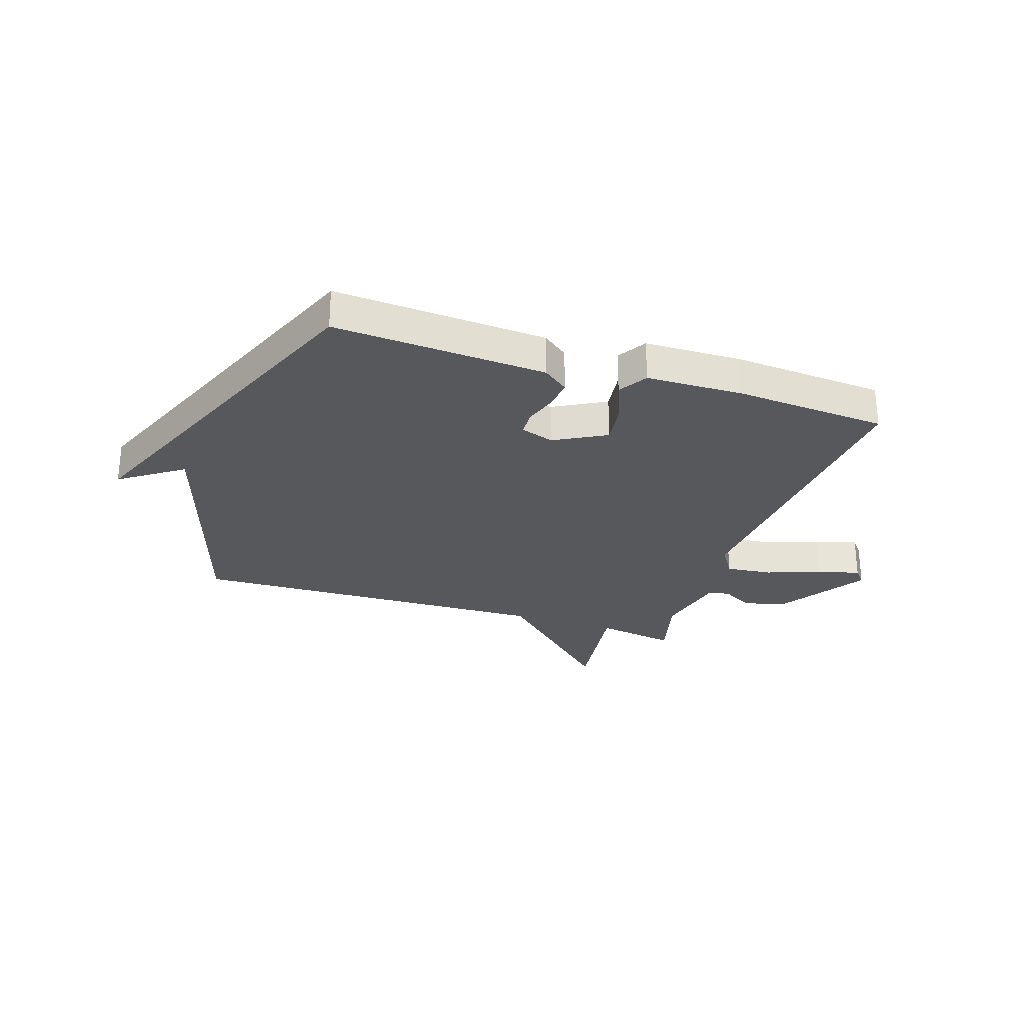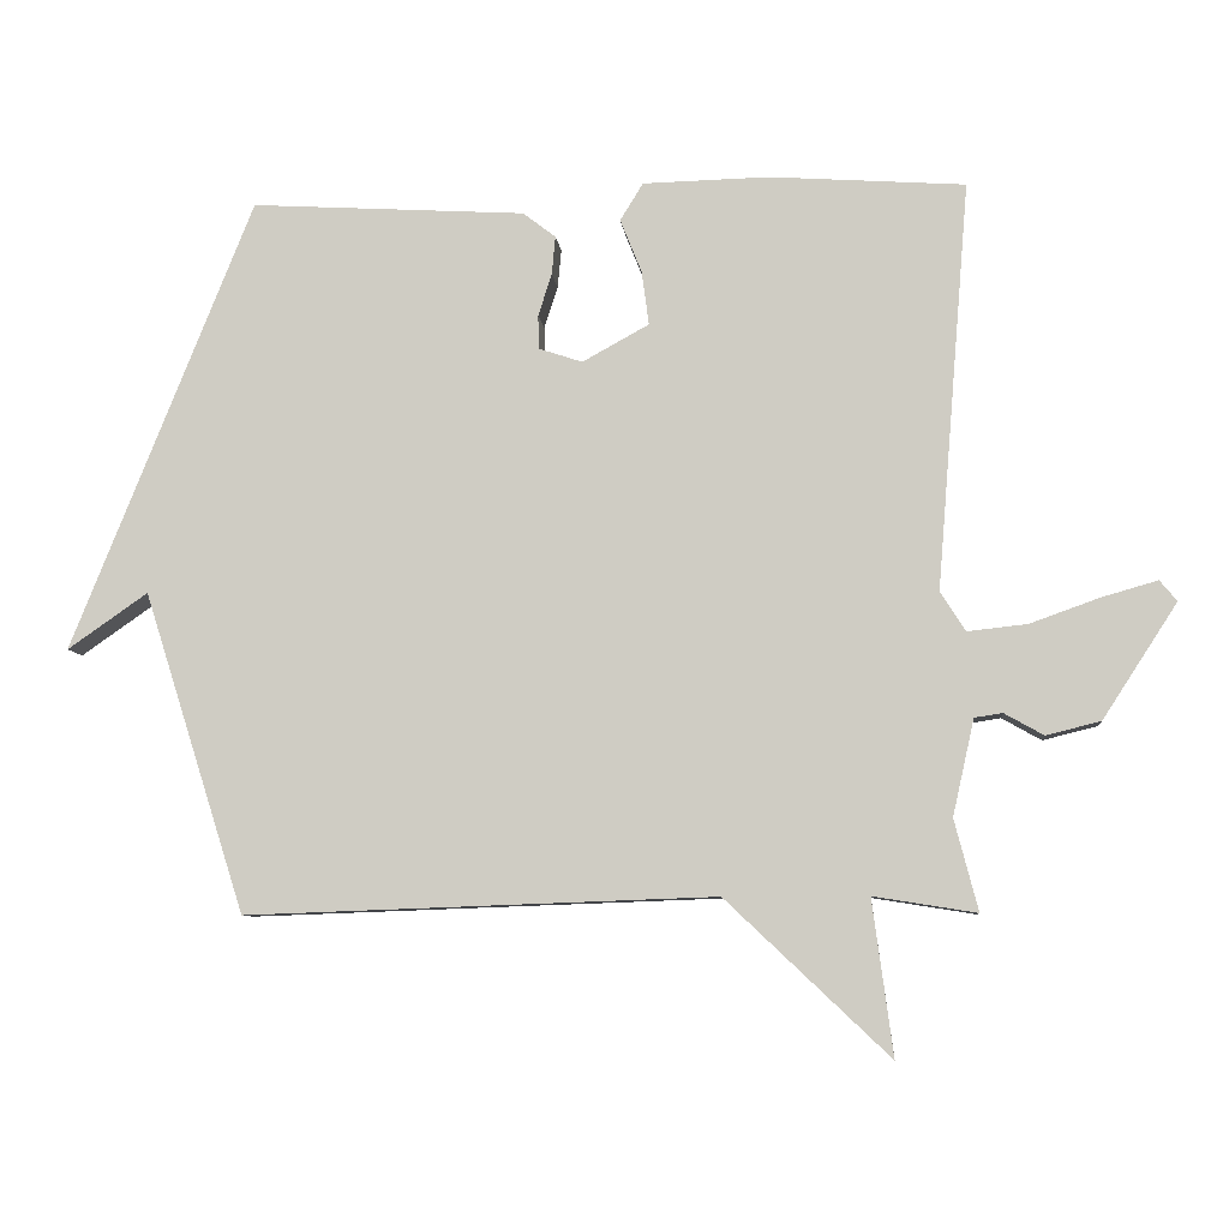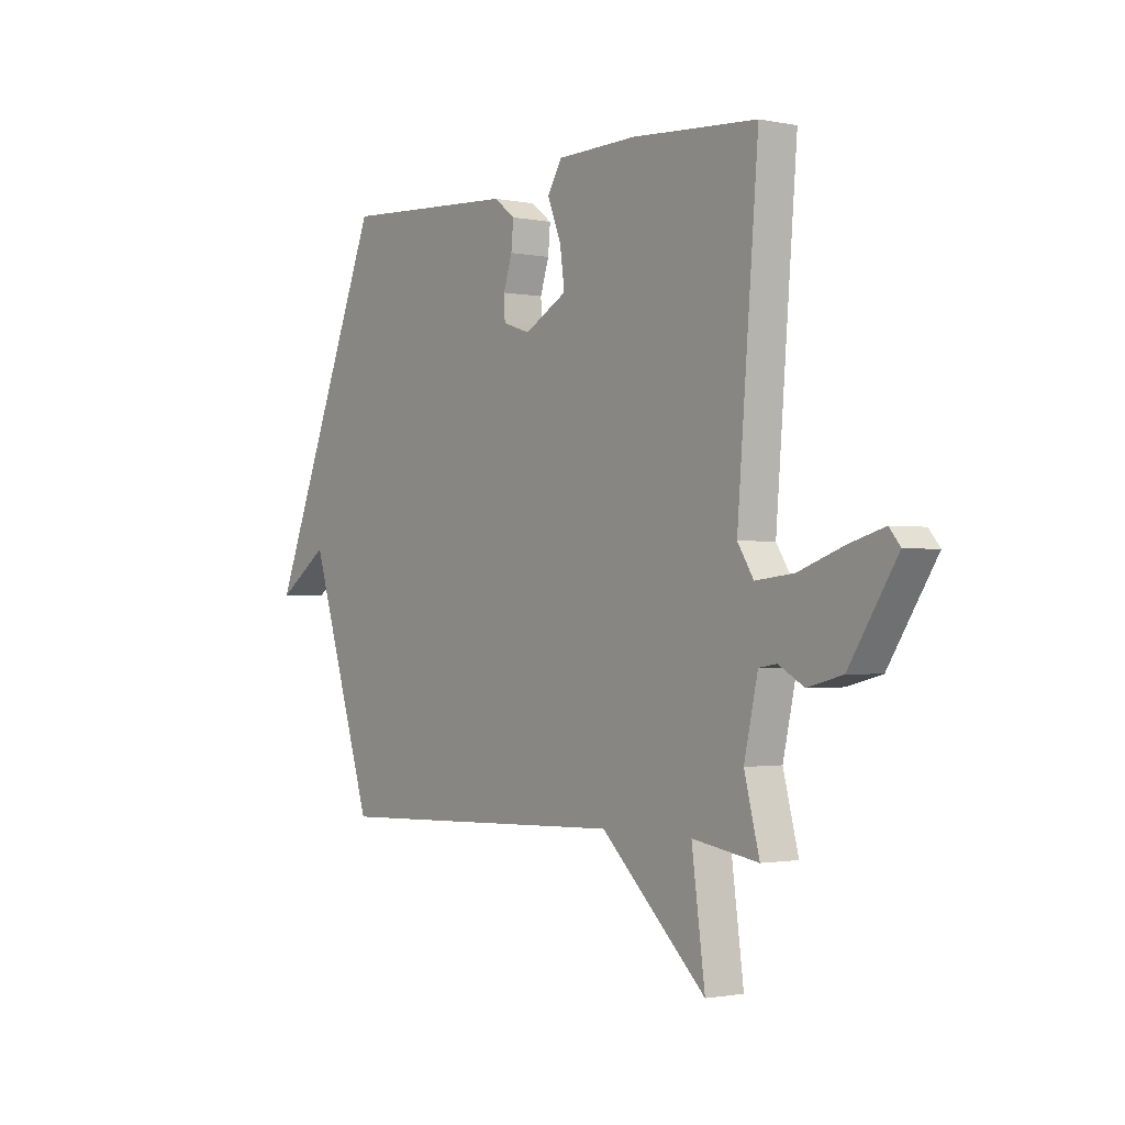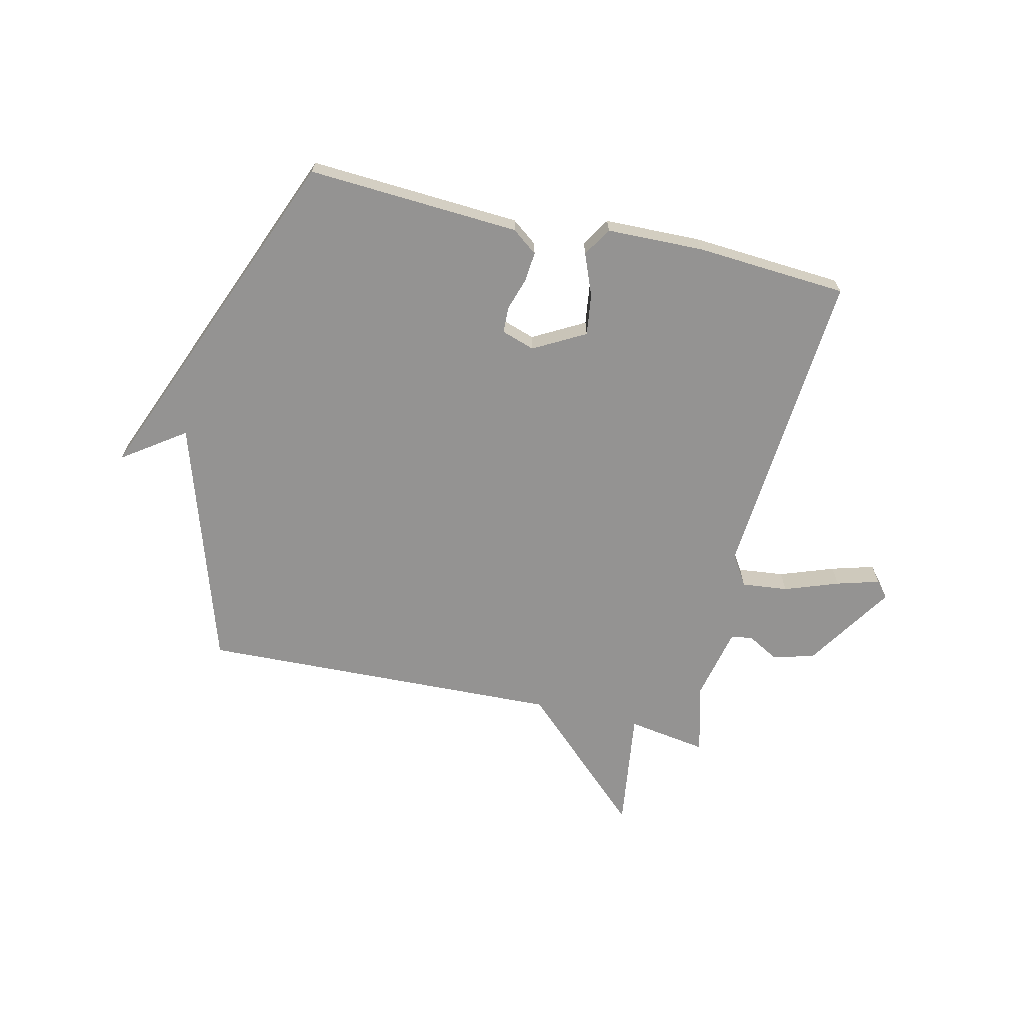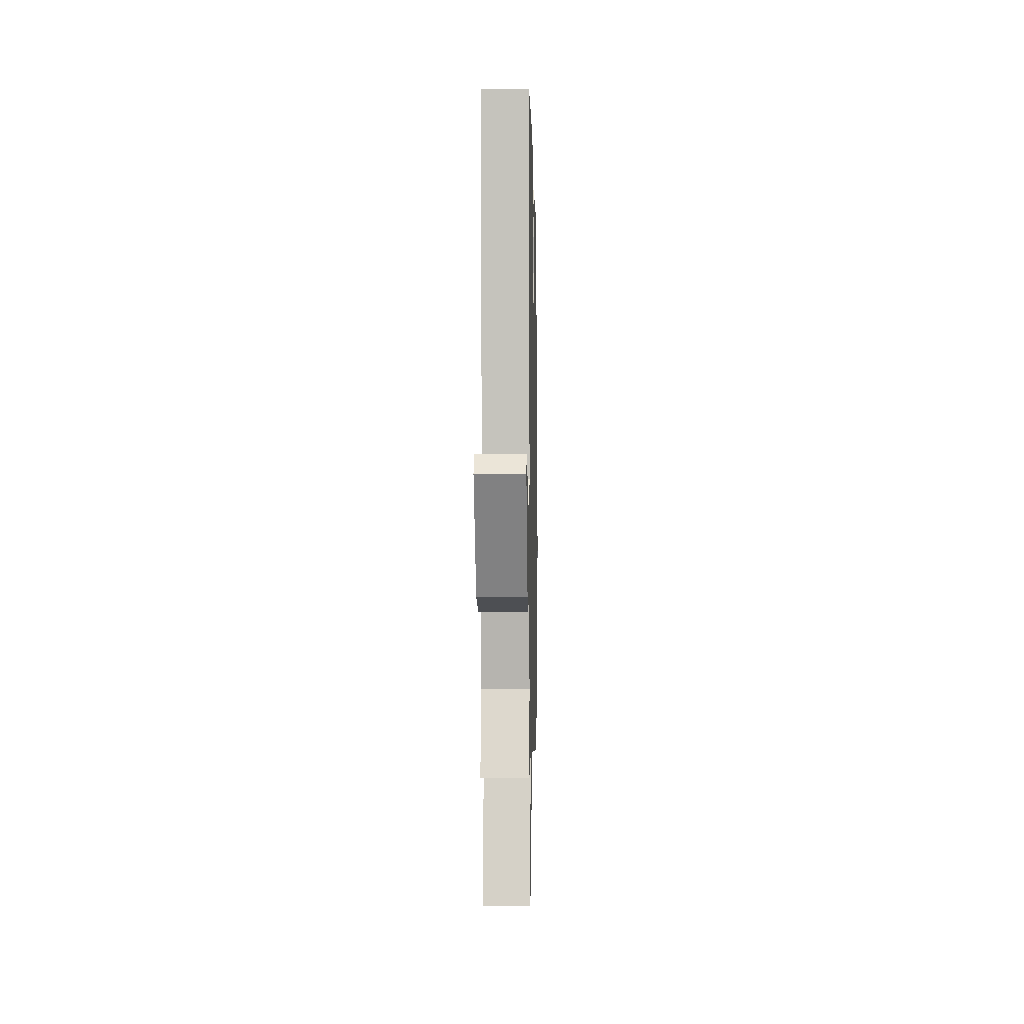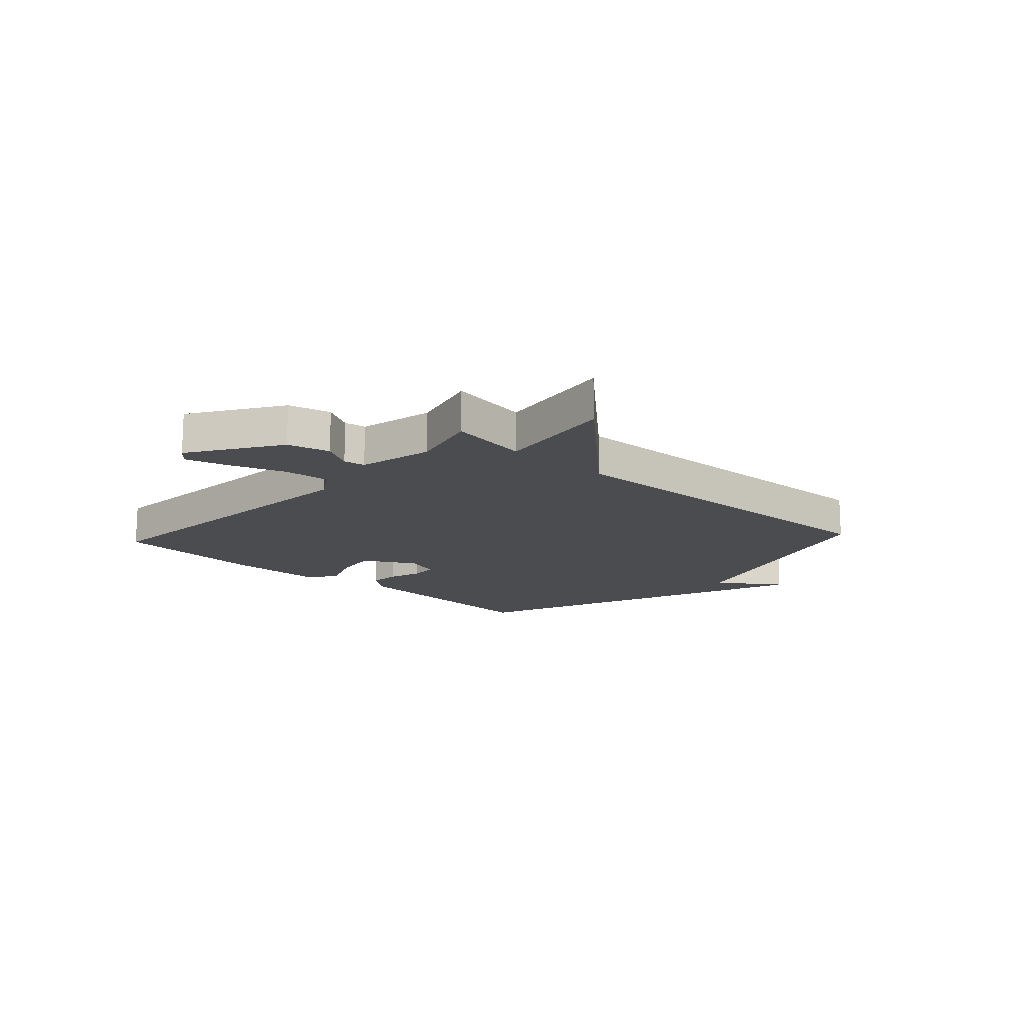
<metadata>
{"format":"obj","ext":"obj","renderer":"f3d","projection":"perspective","resolution":1024,"background":"white","views":[{"elev":-27.7,"azim":-18.3,"up":"+Y"},{"elev":-7.9,"azim":5.7,"up":"+Z"},{"elev":-1.4,"azim":53.5,"up":"+Z"},{"elev":-66.8,"azim":-13.0,"up":"+Y"},{"elev":-3.6,"azim":91.2,"up":"+Z"},{"elev":-15.2,"azim":137.5,"up":"+Y"}]}
</metadata>
<code>
v -0.5 0.07 -0.5
v -0.642 0.07 -0.053
v -0.754 0.07 -0.131
v -0.642 0.07 0.147
v -0.5 0.07 0.5
v -0.117 0.07 0.477
v -0.071 0.07 0.442
v -0.076 0.07 0.388
v -0.095 0.07 0.329
v -0.093 0.07 0.282
v -0.033 0.07 0.262
v 0.06 0.07 0.313
v 0.05 0.07 0.388
v 0.02 0.07 0.463
v 0.052 0.07 0.515
v 0.227 0.07 0.519
v 0.5 0.07 0.5
v 0.454 0.07 -0.067
v 0.489 0.07 -0.122
v 0.572 0.07 -0.113
v 0.67 0.07 -0.078
v 0.747 0.07 -0.056
v 0.771 0.07 -0.085
v 0.667 0.07 -0.245
v 0.591 0.07 -0.264
v 0.536 0.07 -0.233
v 0.497 0.07 -0.239
v 0.467 0.07 -0.373
v 0.5 0.07 -0.5
v 0.356 0.07 -0.477
v 0.385 0.07 -0.694
v 0.156 0.07 -0.477
v -0.5 0 -0.5
v -0.642 0 -0.053
v -0.754 0 -0.131
v -0.642 0 0.147
v -0.5 0 0.5
v -0.117 0 0.477
v -0.071 0 0.442
v -0.076 0 0.388
v -0.095 0 0.329
v -0.093 0 0.282
v -0.033 0 0.262
v 0.06 0 0.313
v 0.05 0 0.388
v 0.02 0 0.463
v 0.052 0 0.515
v 0.227 0 0.519
v 0.5 0 0.5
v 0.454 0 -0.067
v 0.489 0 -0.122
v 0.572 0 -0.113
v 0.67 0 -0.078
v 0.747 0 -0.056
v 0.771 0 -0.085
v 0.667 0 -0.245
v 0.591 0 -0.264
v 0.536 0 -0.233
v 0.497 0 -0.239
v 0.467 0 -0.373
v 0.5 0 -0.5
v 0.356 0 -0.477
v 0.385 0 -0.694
v 0.156 0 -0.477
f 30 31 32
f 28 29 30
f 27 28 30 32
f 24 25 26
f 23 24 26
f 22 23 26
f 21 22 26
f 20 21 26
f 19 20 26 27
f 32 1 2
f 27 32 2
f 19 27 2
f 18 19 2
f 16 17 18
f 15 16 18
f 14 15 18
f 13 14 18
f 7 8 9
f 6 7 9
f 5 6 9
f 4 5 9
f 2 3 4 9
f 2 9 10
f 18 2 10 11
f 12 13 18
f 11 12 18
f 64 63 62
f 62 61 60
f 64 62 60 59
f 58 57 56
f 58 56 55
f 58 55 54
f 58 54 53
f 58 53 52
f 59 58 52 51
f 34 33 64
f 34 64 59
f 34 59 51
f 34 51 50
f 50 49 48
f 50 48 47
f 50 47 46
f 50 46 45
f 41 40 39
f 41 39 38
f 41 38 37
f 41 37 36
f 41 36 35 34
f 42 41 34
f 43 42 34 50
f 50 45 44
f 50 44 43
f 1 33 34 2
f 2 34 35 3
f 3 35 36 4
f 4 36 37 5
f 5 37 38 6
f 6 38 39 7
f 7 39 40 8
f 8 40 41 9
f 9 41 42 10
f 10 42 43 11
f 11 43 44 12
f 12 44 45 13
f 13 45 46 14
f 14 46 47 15
f 15 47 48 16
f 16 48 49 17
f 17 49 50 18
f 18 50 51 19
f 19 51 52 20
f 20 52 53 21
f 21 53 54 22
f 22 54 55 23
f 23 55 56 24
f 24 56 57 25
f 25 57 58 26
f 26 58 59 27
f 27 59 60 28
f 28 60 61 29
f 29 61 62 30
f 30 62 63 31
f 31 63 64 32
f 32 64 33 1

</code>
